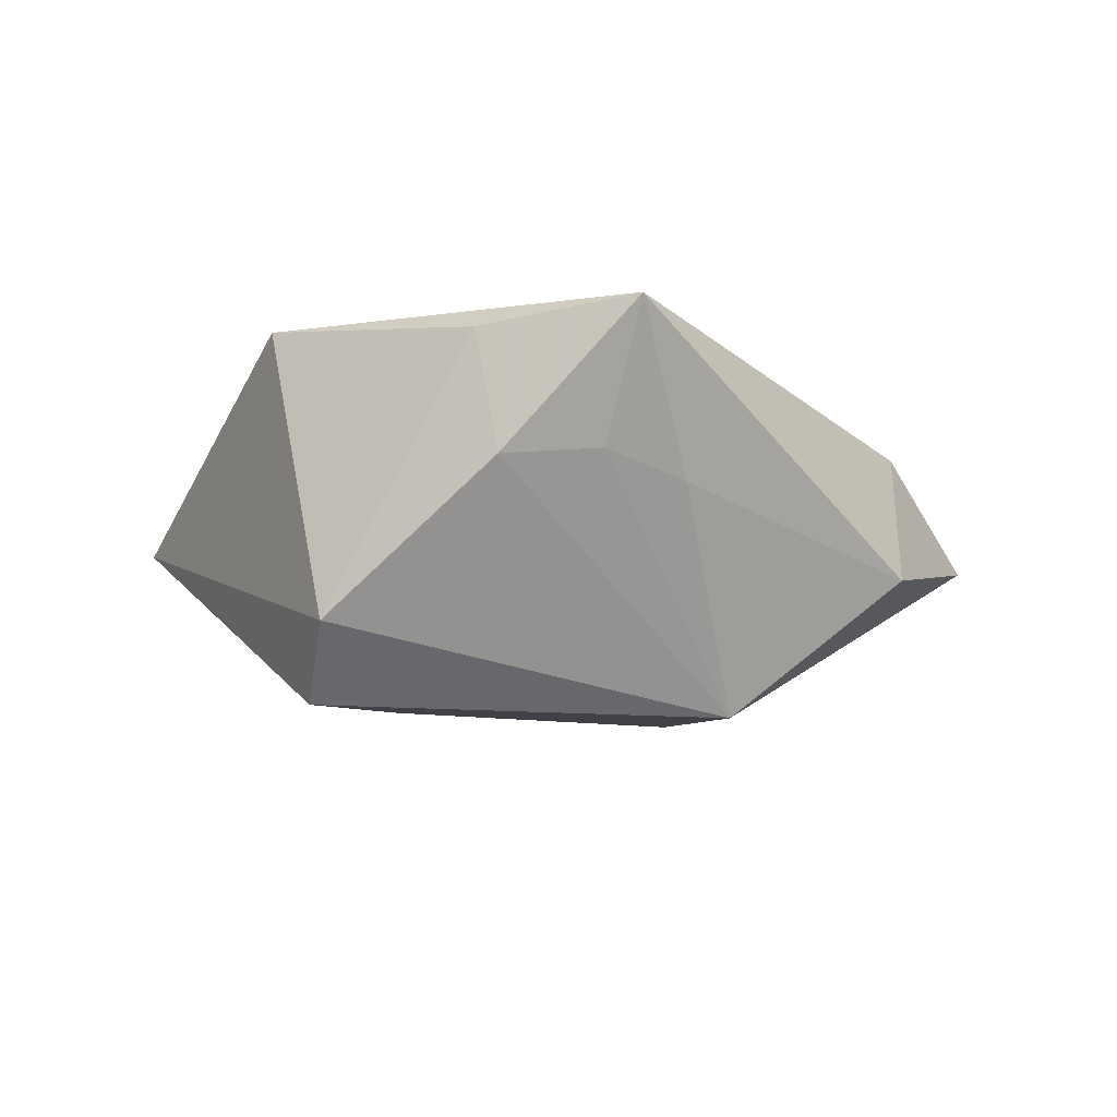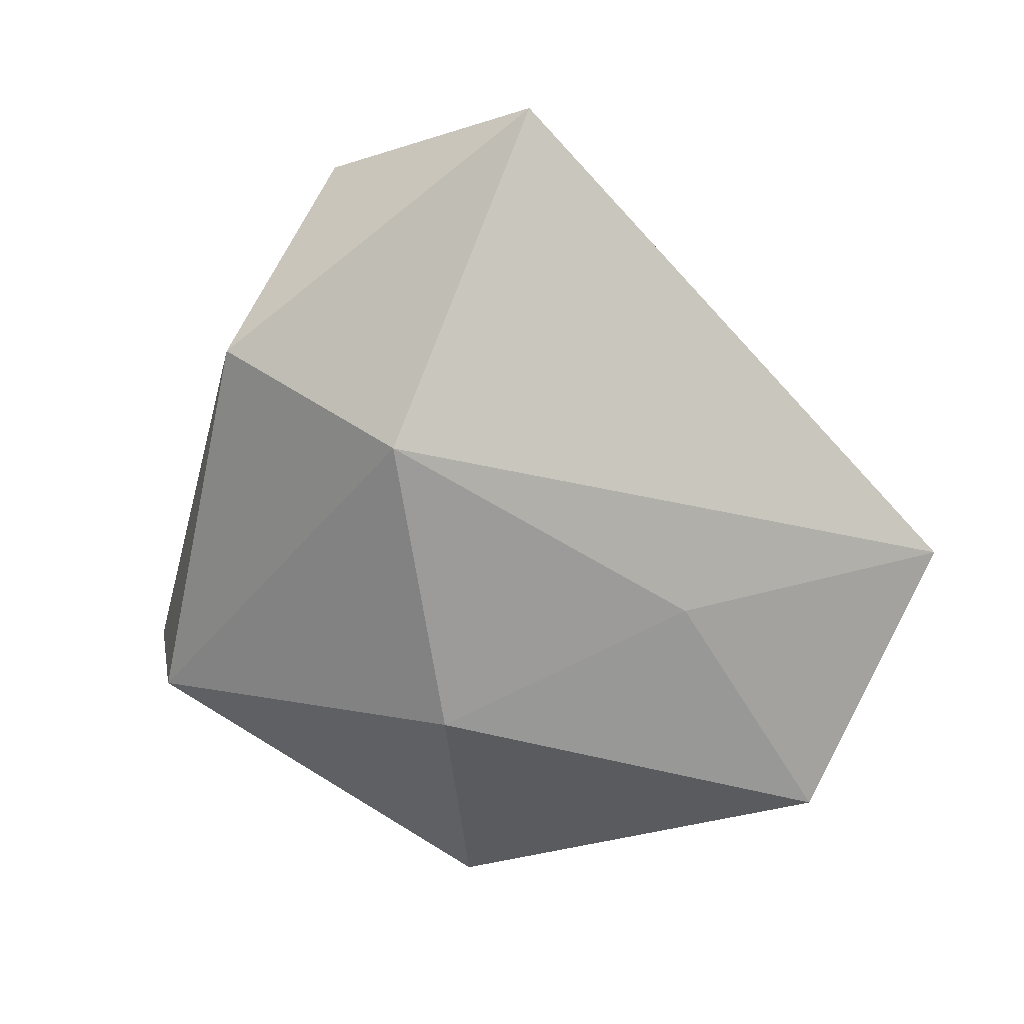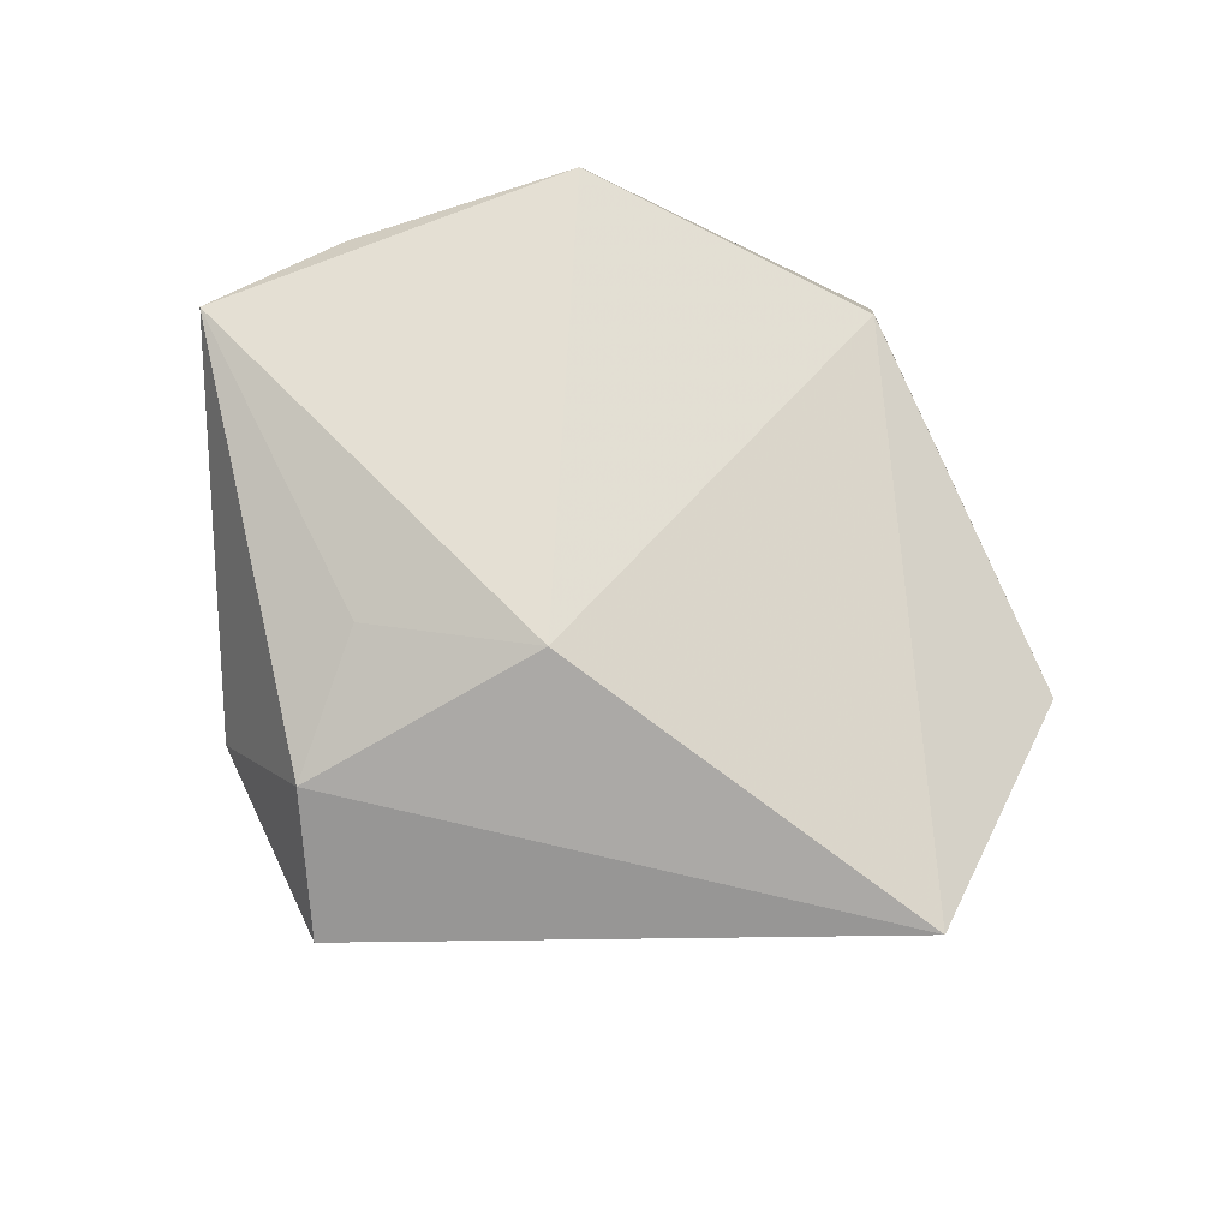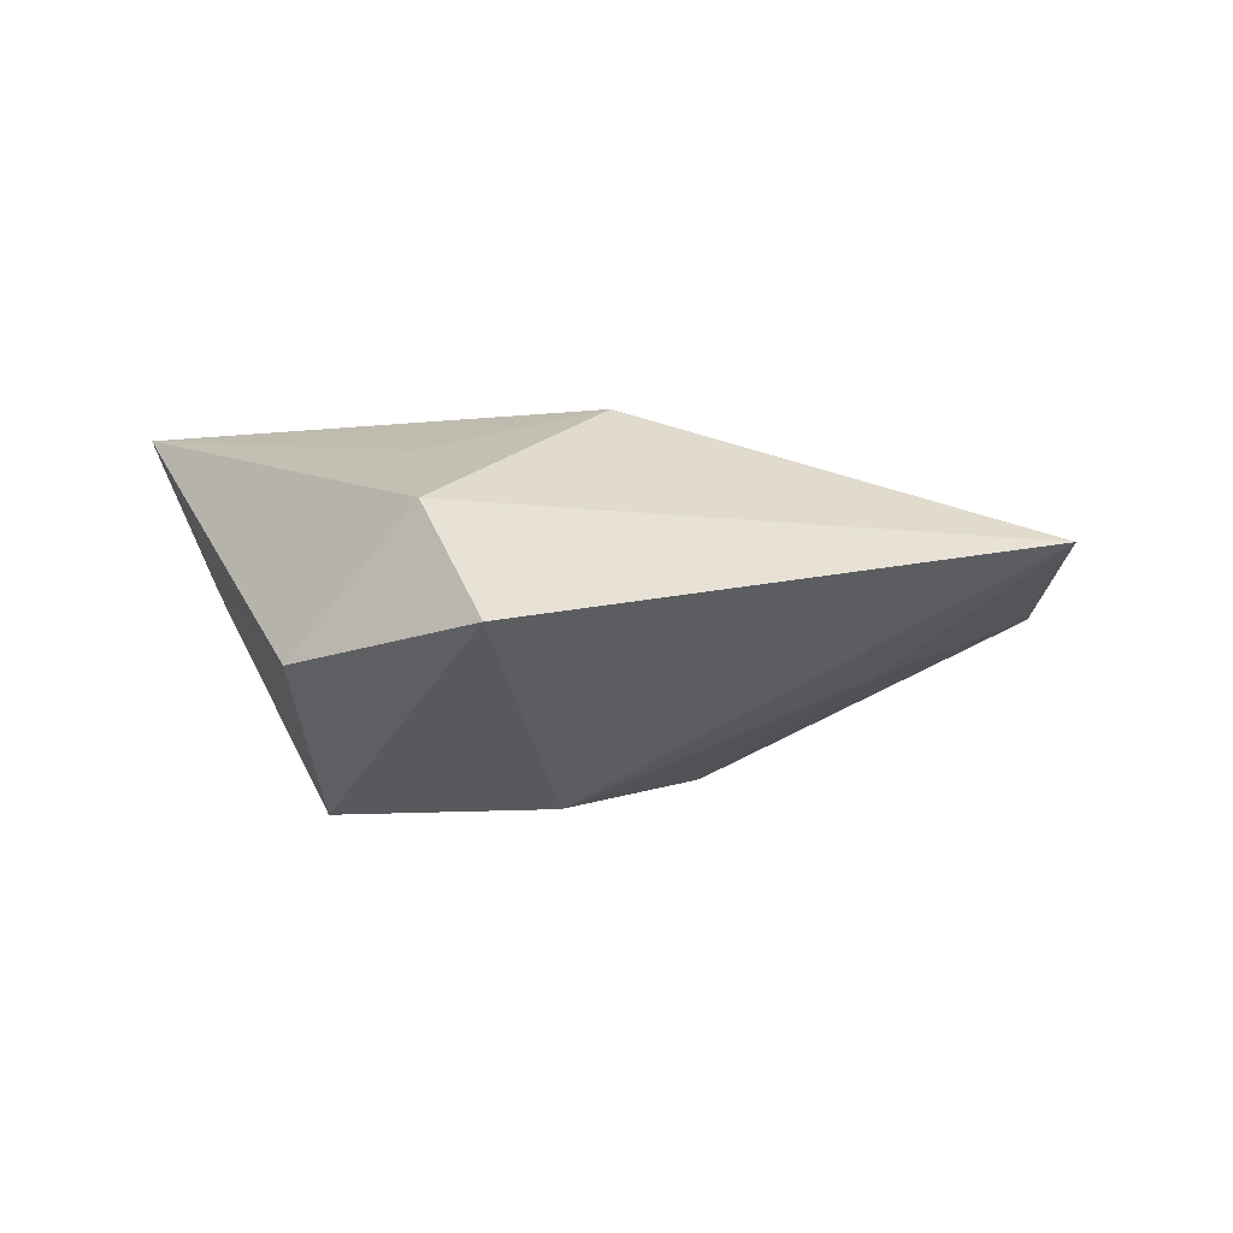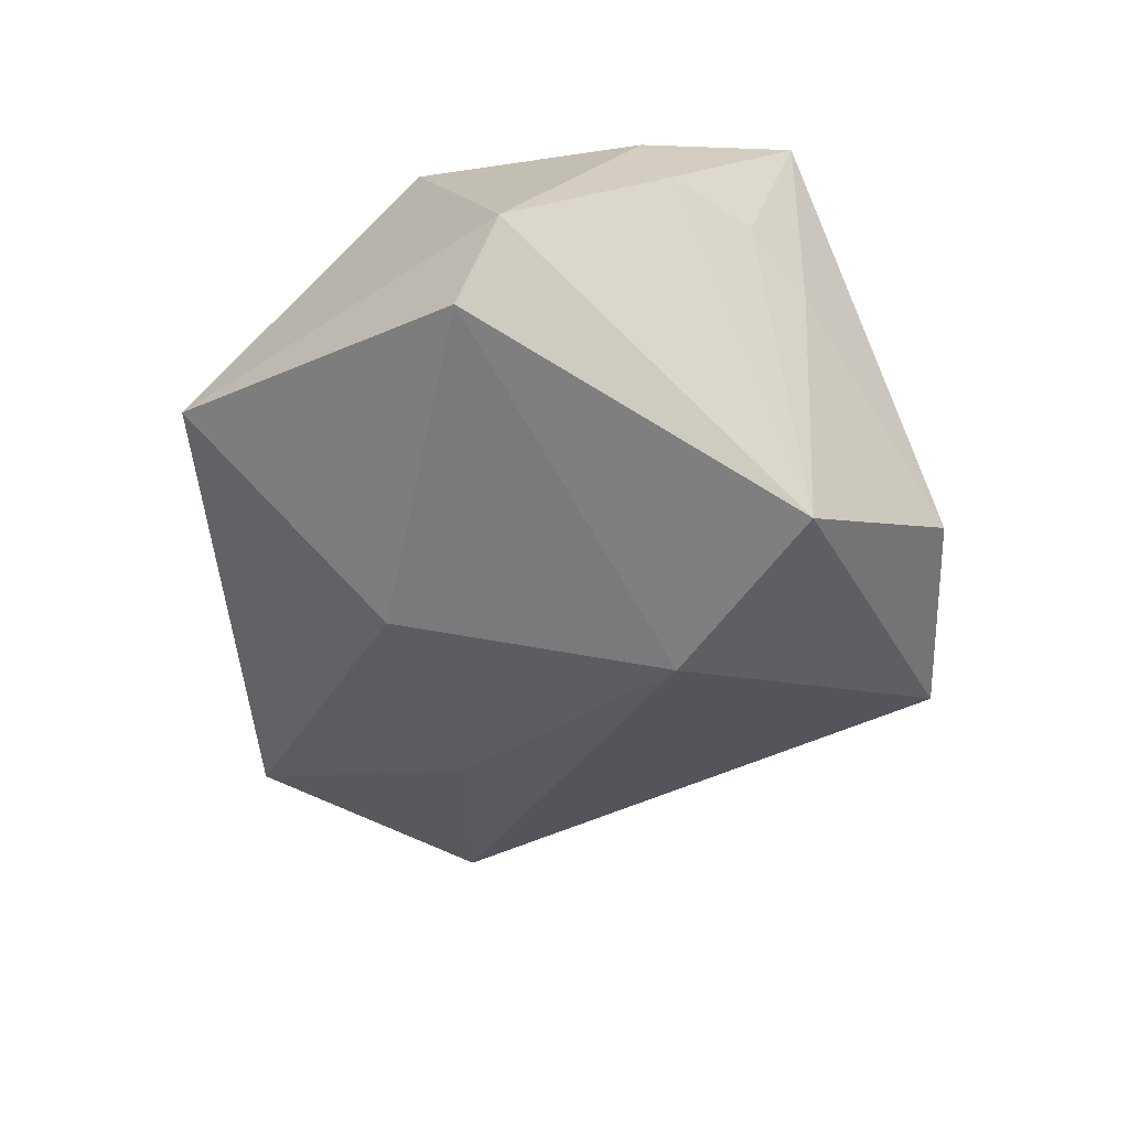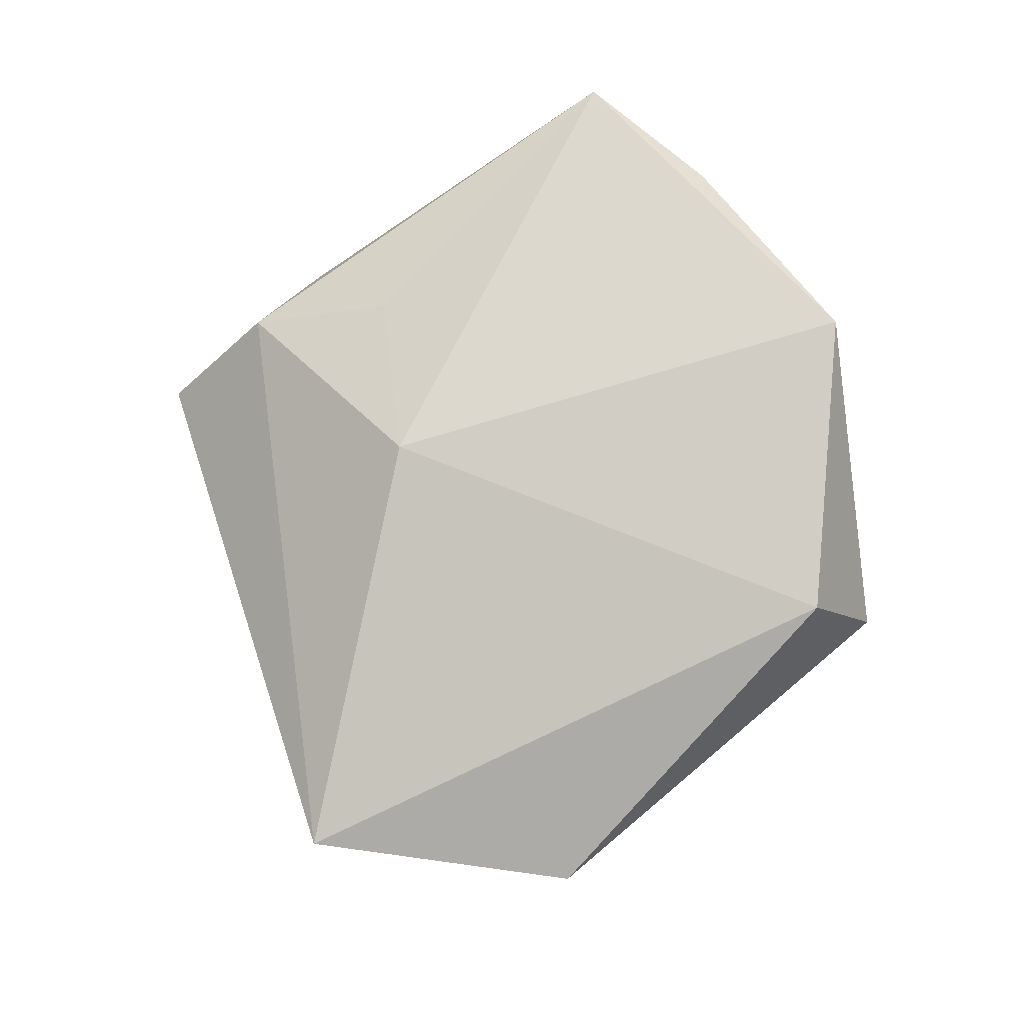
<metadata>
{"format":"obj","ext":"obj","renderer":"f3d","projection":"perspective","resolution":1024,"background":"white","views":[{"elev":-8.0,"azim":94.2,"up":"+Z"},{"elev":18.4,"azim":-145.7,"up":"+Y"},{"elev":67.4,"azim":-134.7,"up":"+Z"},{"elev":-1.9,"azim":-161.0,"up":"+Z"},{"elev":-60.6,"azim":72.8,"up":"+Z"},{"elev":73.6,"azim":-64.7,"up":"+Z"}]}
</metadata>
<code>
v 0.01278 0.04176 -0.007041
v -0.001633 0.04181 0.009061
v -0.01205 0.01544 0.02007
v -0.03591 -0.002401 -0.008057
v 0.02918 -0.02149 -0.0217
v 0.02649 -0.02671 0.01906
v 0.03205 0.01836 0.001137
v 0.04085 -0.0005071 0.002718
v -0.05892 0.004996 0.005803
v -0.01176 0.0503 -0.003234
v 0.03893 -0.003159 0.01634
v 0.04281 0.01429 0.01864
v -0.04863 -0.02495 -0.001138
v -0.01134 -0.01794 -0.01961
v 0.01689 0.02256 -0.02247
v 0.03702 -0.01911 -0.01367
v -0.00171 -0.04627 -0.001489
v 0.005419 0.02654 0.01529
v -0.006295 0.01476 -0.02186
v -0.006764 -0.03923 0.01275
v 0.03736 0.01012 0.003793
f 9 20 3
f 12 3 6
f 6 3 20
f 19 15 5
f 5 14 19
f 14 4 19
f 19 10 15
f 9 10 19
f 19 4 9
f 13 20 9
f 9 4 13
f 13 4 14
f 15 10 1
f 12 1 2
f 2 1 10
f 2 10 9
f 9 3 2
f 5 15 16
f 17 6 20
f 5 16 17
f 17 16 6
f 17 14 5
f 20 13 17
f 17 13 14
f 7 1 12
f 15 1 7
f 12 21 7
f 7 21 15
f 18 3 12
f 12 2 18
f 18 2 3
f 12 6 11
f 6 16 11
f 12 11 8
f 8 11 16
f 8 21 12
f 15 21 8
f 8 16 15

</code>
